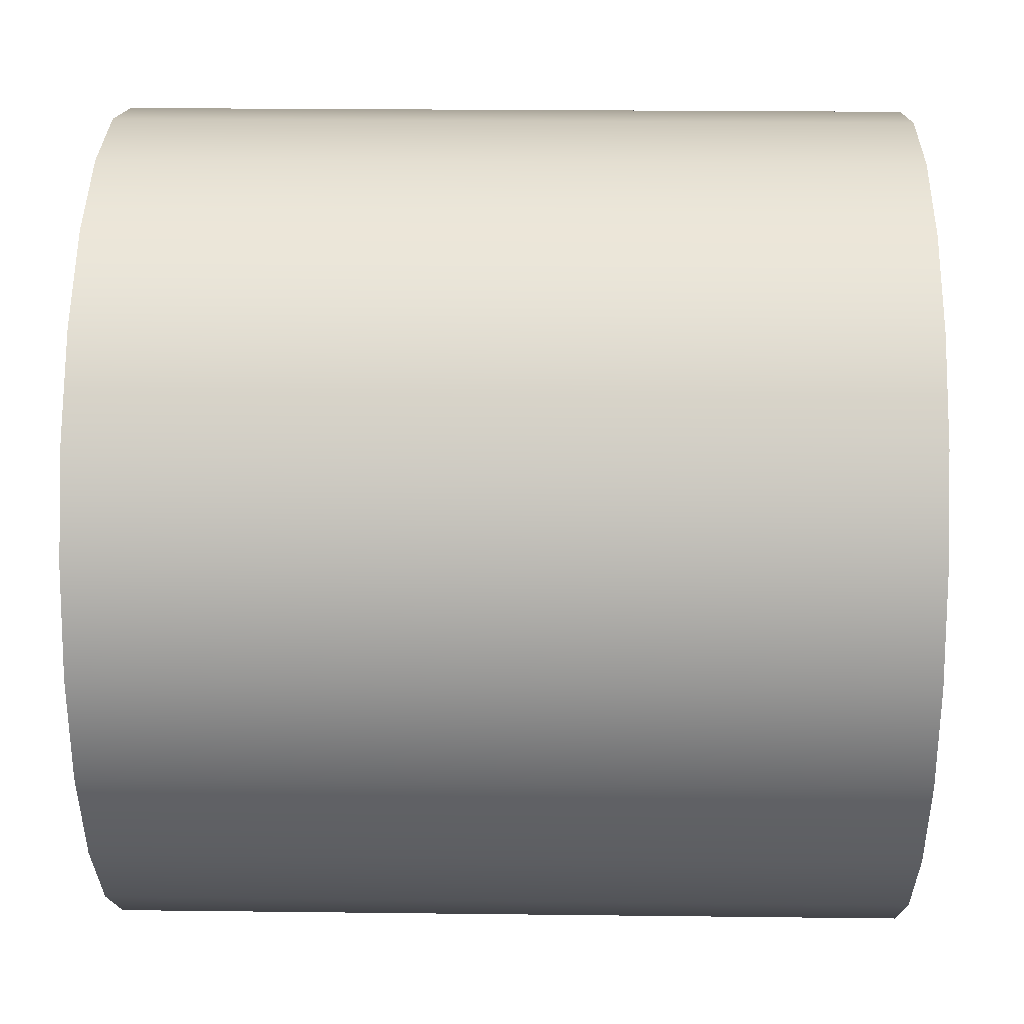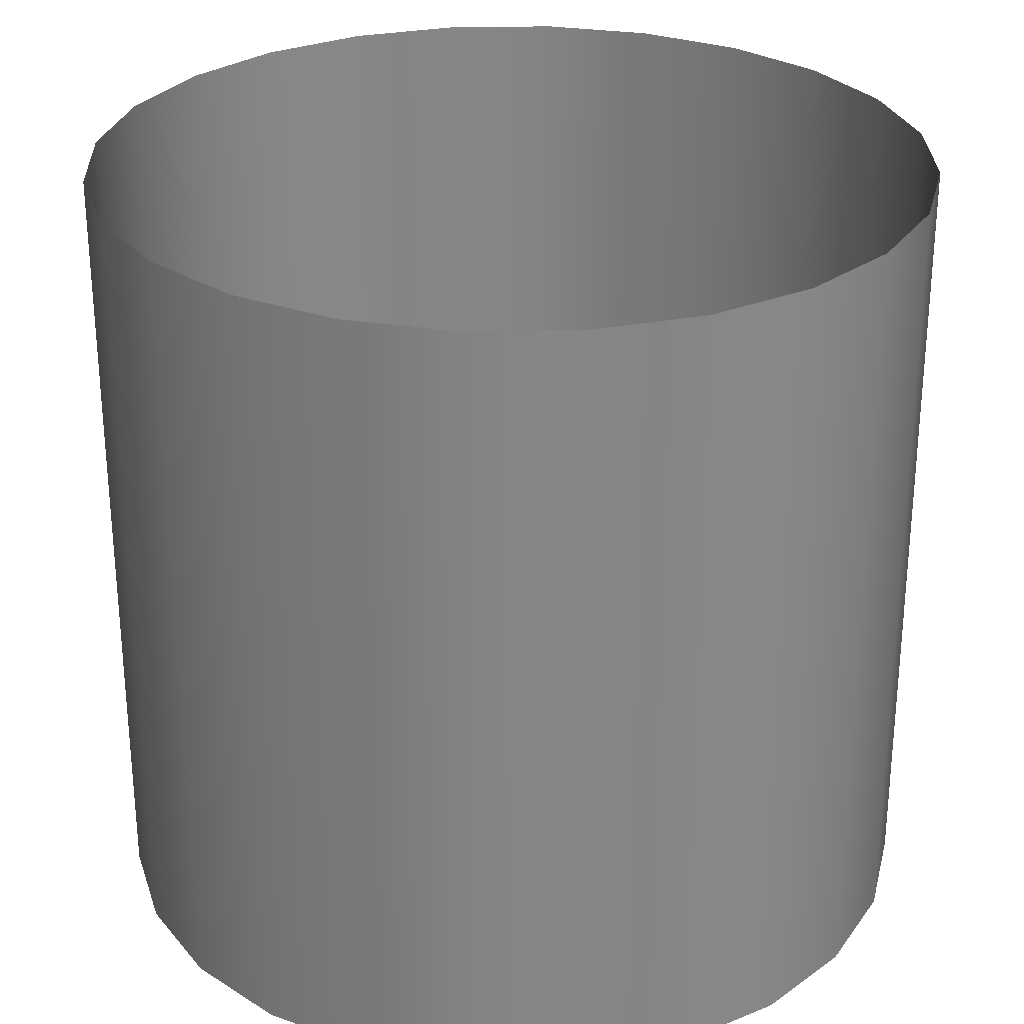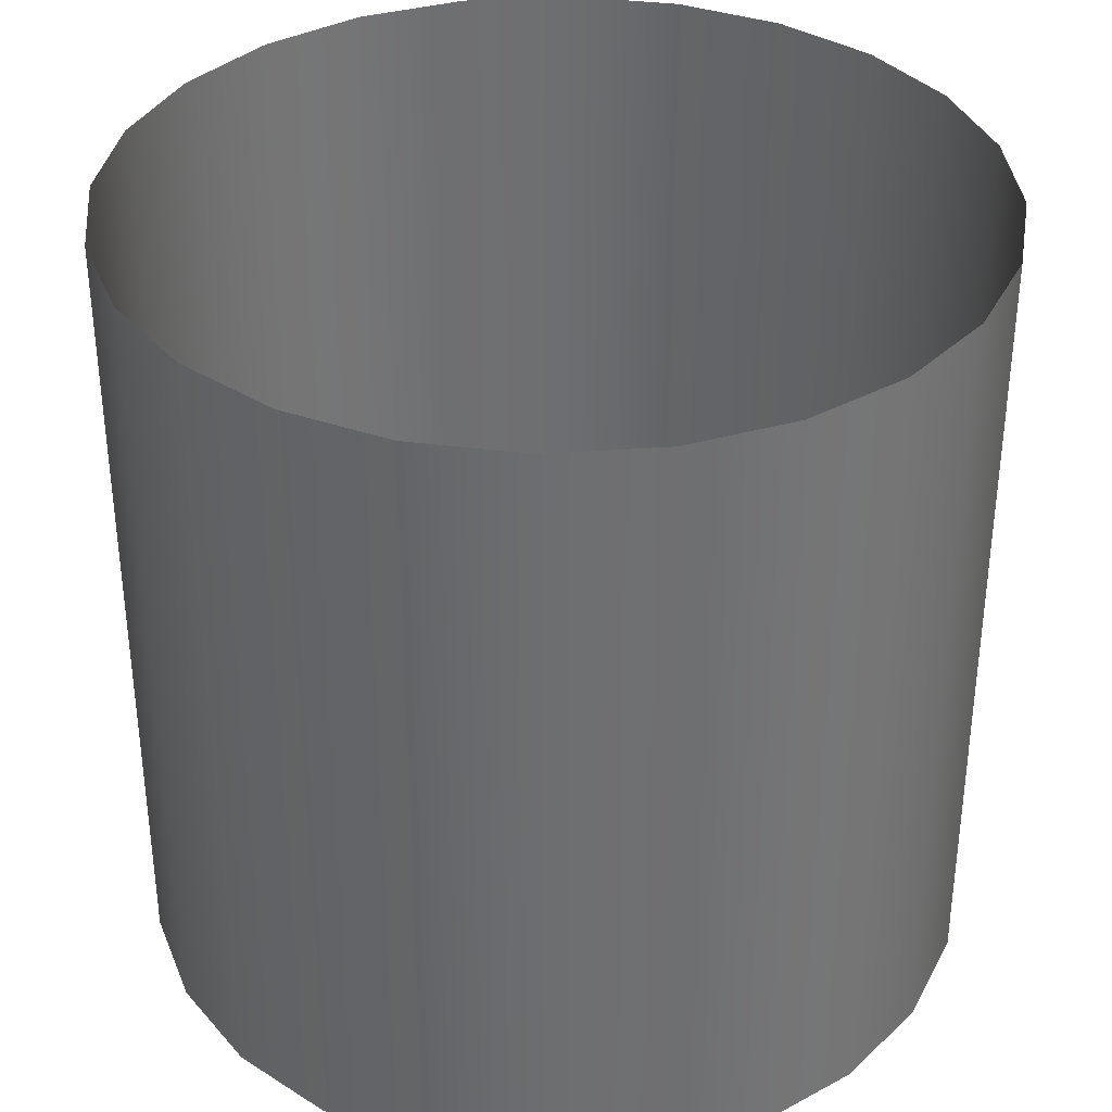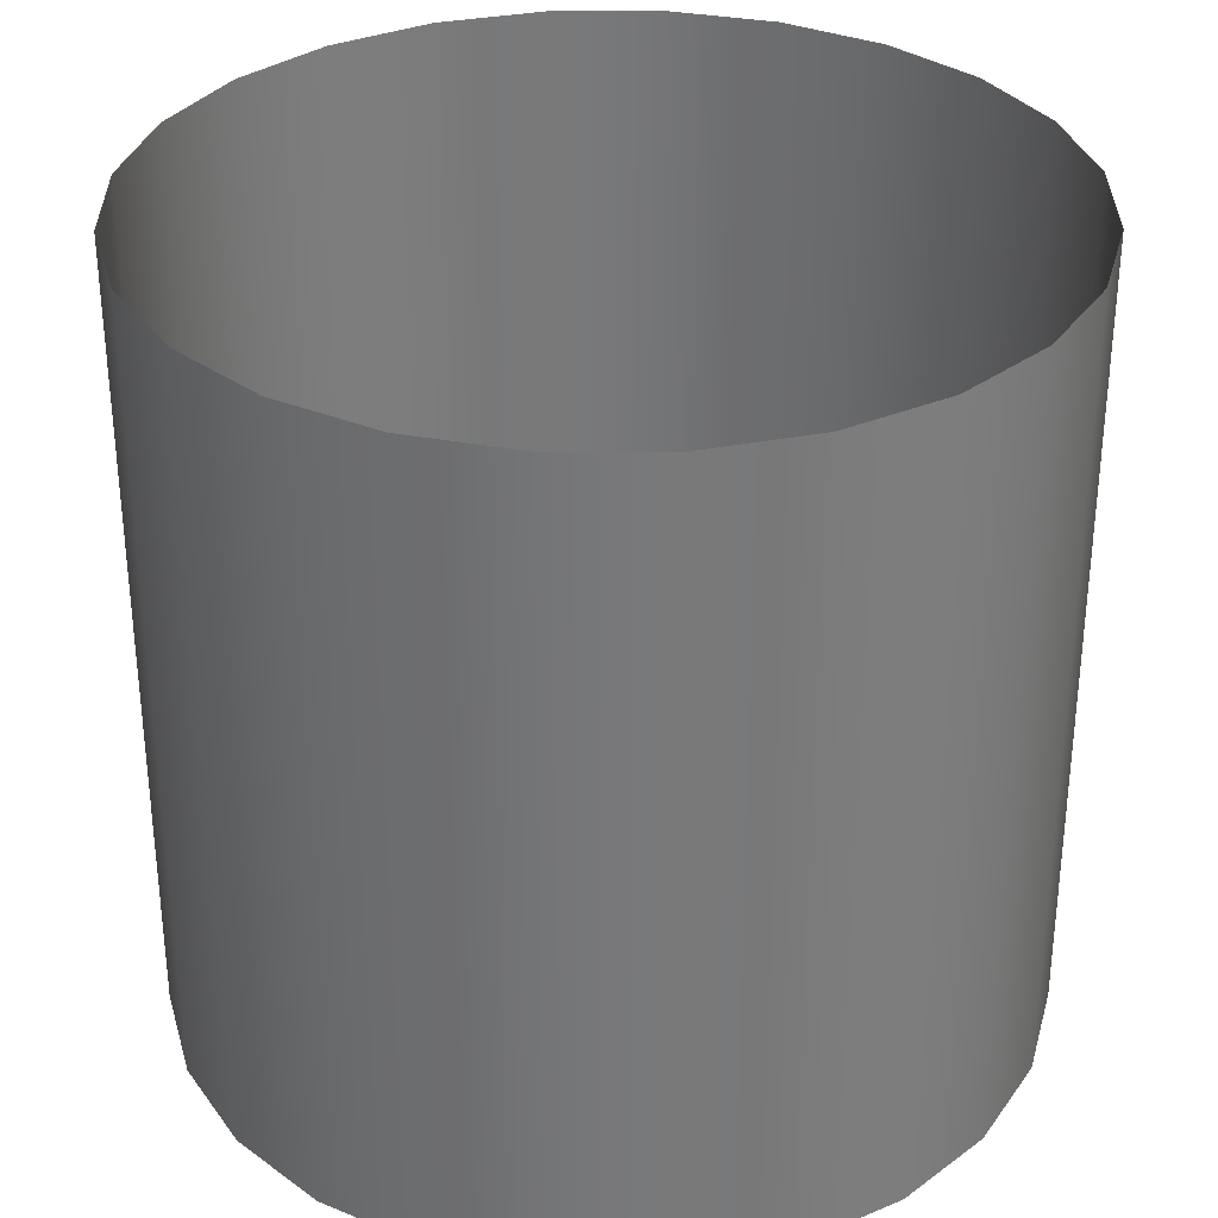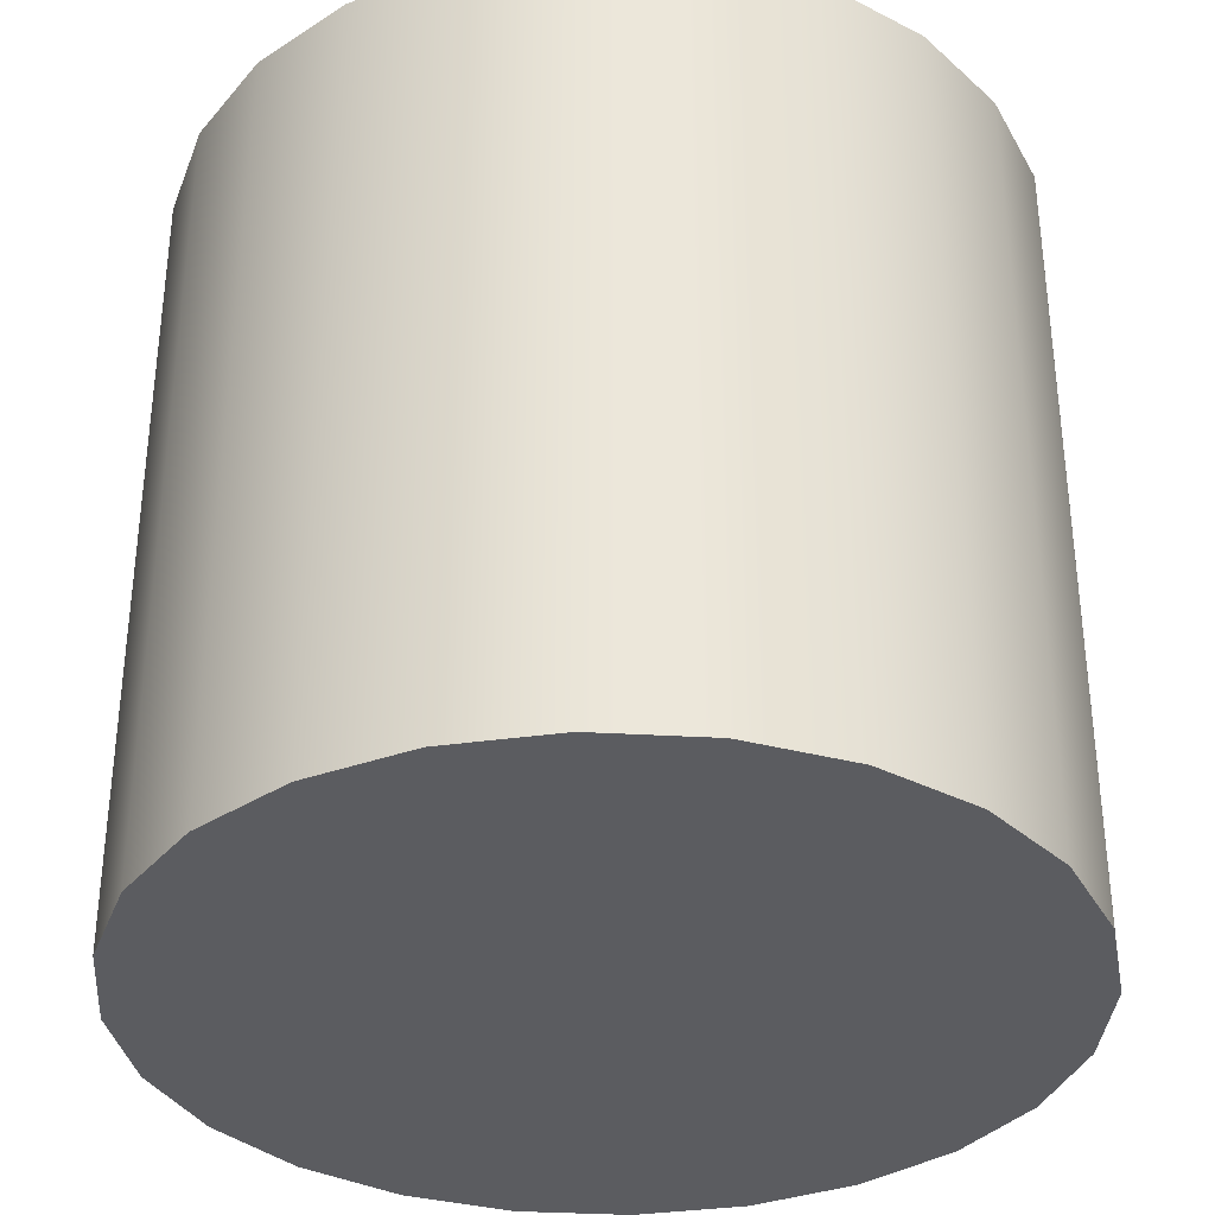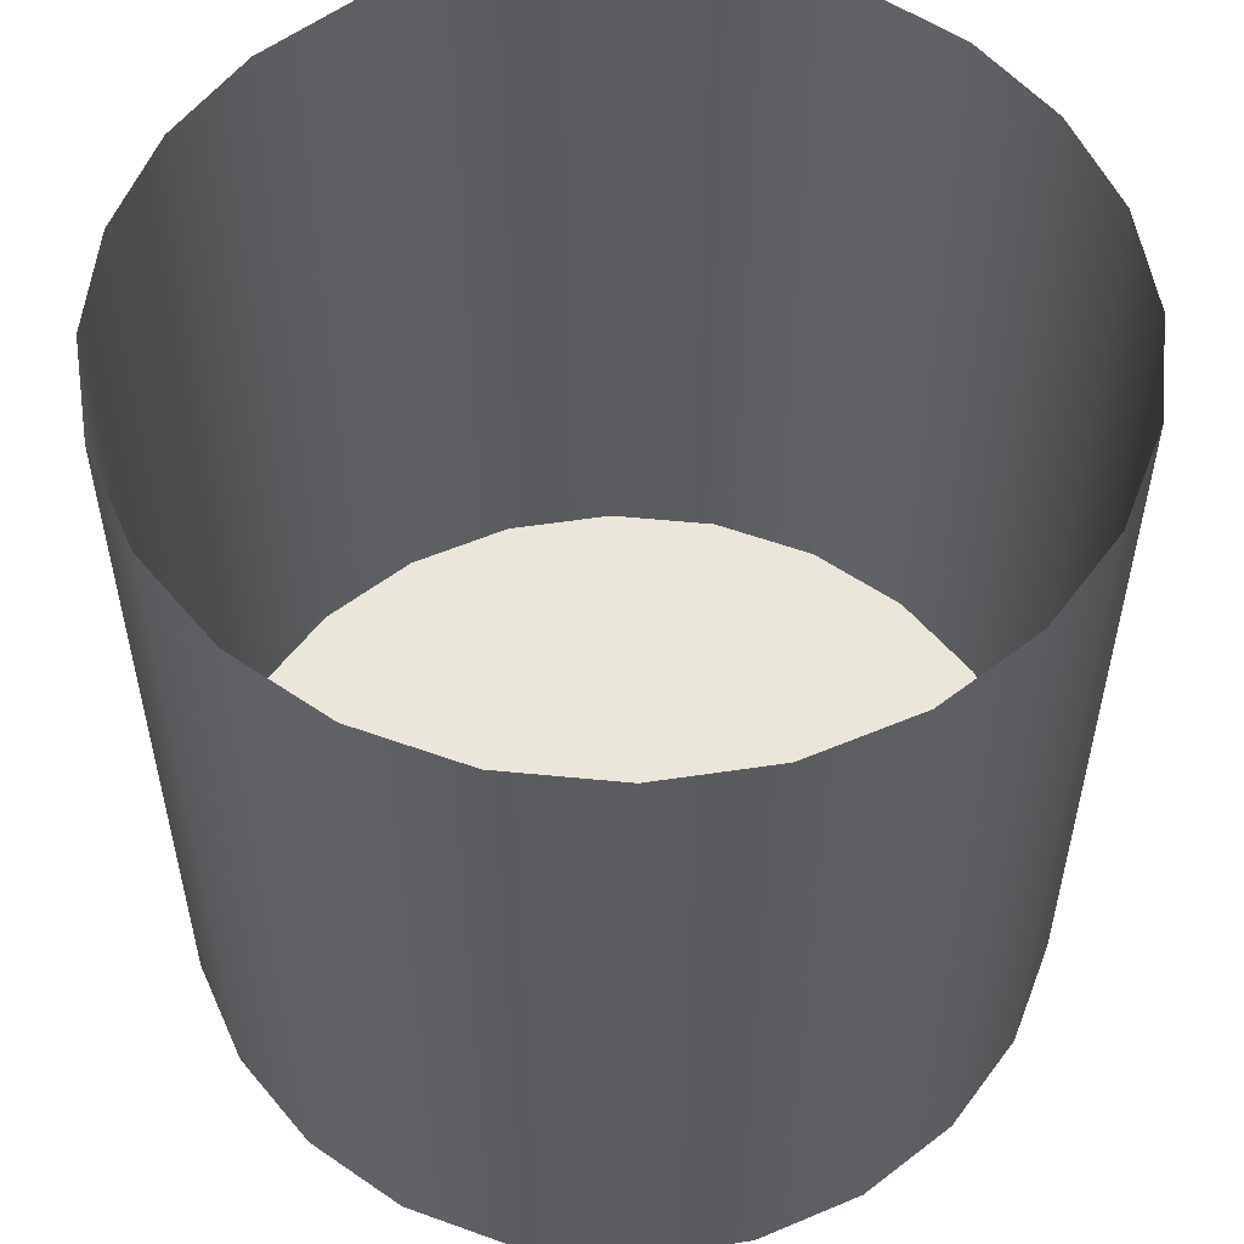
<metadata>
{"format":"obj","ext":"obj","renderer":"f3d","projection":"perspective","resolution":1024,"background":"white","views":[{"elev":22.3,"azim":91.2,"up":"+Z"},{"elev":28.3,"azim":-54.6,"up":"+Y"},{"elev":35.7,"azim":166.7,"up":"+Y"},{"elev":32.6,"azim":-98.2,"up":"+Y"},{"elev":-34.8,"azim":167.7,"up":"+Y"},{"elev":54.7,"azim":163.0,"up":"+Y"}]}
</metadata>
<code>
o #ID16
v -0.2847 -0.8308 -0.3966
v -0.3002 -0.8308 -0.3968
v -0.2925 -0.8308 -0.3977
v -0.3074 -0.8308 -0.3938
v -0.2776 -0.8308 -0.3936
v -0.3136 -0.8308 -0.3891
v -0.2714 -0.8308 -0.3888
v -0.3184 -0.8308 -0.383
v -0.2667 -0.8308 -0.3826
v -0.3215 -0.8308 -0.3758
v -0.2638 -0.8308 -0.3754
v -0.3225 -0.8308 -0.3681
v -0.2628 -0.8308 -0.3676
v -0.3216 -0.8308 -0.3604
v -0.2639 -0.8308 -0.3599
v -0.3186 -0.8308 -0.3531
v -0.2669 -0.8308 -0.3528
v -0.3139 -0.8308 -0.3469
v -0.2717 -0.8308 -0.3466
v -0.3078 -0.8308 -0.3421
v -0.2779 -0.8308 -0.3419
v -0.3006 -0.8308 -0.3391
v -0.2852 -0.8308 -0.339
v -0.2929 -0.8308 -0.338
v -0.2929 -0.8308 -0.338
v -0.3006 -0.7741 -0.3391
v -0.3006 -0.8308 -0.3391
v -0.2929 -0.7741 -0.338
v -0.3078 -0.7741 -0.3421
v -0.3078 -0.8308 -0.3421
v -0.3139 -0.7741 -0.3469
v -0.3139 -0.8308 -0.3469
v -0.3186 -0.8308 -0.3531
v -0.3186 -0.7741 -0.3531
v -0.3216 -0.8308 -0.3604
v -0.3216 -0.7741 -0.3604
v -0.3225 -0.8308 -0.3681
v -0.3225 -0.7741 -0.3681
v -0.3215 -0.8308 -0.3758
v -0.3215 -0.7741 -0.3758
v -0.3184 -0.8308 -0.383
v -0.3184 -0.7741 -0.383
v -0.3136 -0.8308 -0.3891
v -0.3136 -0.7741 -0.3891
v -0.3074 -0.7741 -0.3938
v -0.3074 -0.8308 -0.3938
v -0.3002 -0.7741 -0.3968
v -0.3002 -0.8308 -0.3968
v -0.2925 -0.7741 -0.3977
v -0.2925 -0.8308 -0.3977
v -0.2847 -0.7741 -0.3966
v -0.2847 -0.8308 -0.3966
v -0.2776 -0.7741 -0.3936
v -0.2776 -0.8308 -0.3936
v -0.2714 -0.7741 -0.3888
v -0.2714 -0.8308 -0.3888
v -0.2667 -0.8308 -0.3826
v -0.2667 -0.7741 -0.3826
v -0.2638 -0.8308 -0.3754
v -0.2638 -0.7741 -0.3754
v -0.2628 -0.8308 -0.3676
v -0.2628 -0.7741 -0.3676
v -0.2639 -0.8308 -0.3599
v -0.2639 -0.7741 -0.3599
v -0.2669 -0.8308 -0.3528
v -0.2669 -0.7741 -0.3528
v -0.2717 -0.8308 -0.3466
v -0.2717 -0.7741 -0.3466
v -0.2779 -0.7741 -0.3419
v -0.2779 -0.8308 -0.3419
v -0.2852 -0.7741 -0.339
v -0.2852 -0.8308 -0.339
f 1 2 3
f 3 2 1
f 2 1 4
f 4 1 2
f 4 1 5
f 5 1 4
f 4 5 6
f 6 5 4
f 6 5 7
f 7 5 6
f 6 7 8
f 8 7 6
f 8 7 9
f 9 7 8
f 8 9 10
f 10 9 8
f 10 9 11
f 11 9 10
f 10 11 12
f 12 11 10
f 12 11 13
f 13 11 12
f 12 13 14
f 14 13 12
f 14 13 15
f 15 13 14
f 14 15 16
f 16 15 14
f 16 15 17
f 17 15 16
f 16 17 18
f 18 17 16
f 18 17 19
f 19 17 18
f 18 19 20
f 20 19 18
f 20 19 21
f 21 19 20
f 20 21 22
f 22 21 20
f 22 21 23
f 23 21 22
f 22 23 24
f 24 23 22
f 25 26 27
f 27 26 25
f 26 25 28
f 28 25 26
f 27 29 30
f 30 29 27
f 29 27 26
f 26 27 29
f 30 31 32
f 32 31 30
f 31 30 29
f 29 30 31
f 31 33 32
f 32 33 31
f 33 31 34
f 34 31 33
f 34 35 33
f 33 35 34
f 35 34 36
f 36 34 35
f 36 37 35
f 35 37 36
f 37 36 38
f 38 36 37
f 38 39 37
f 37 39 38
f 39 38 40
f 40 38 39
f 40 41 39
f 39 41 40
f 41 40 42
f 42 40 41
f 42 43 41
f 41 43 42
f 43 42 44
f 44 42 43
f 45 43 44
f 44 43 45
f 43 45 46
f 46 45 43
f 47 46 45
f 45 46 47
f 46 47 48
f 48 47 46
f 49 48 47
f 47 48 49
f 48 49 50
f 50 49 48
f 51 50 49
f 49 50 51
f 50 51 52
f 52 51 50
f 53 52 51
f 51 52 53
f 52 53 54
f 54 53 52
f 55 54 53
f 53 54 55
f 54 55 56
f 56 55 54
f 55 57 56
f 56 57 55
f 57 55 58
f 58 55 57
f 58 59 57
f 57 59 58
f 59 58 60
f 60 58 59
f 60 61 59
f 59 61 60
f 61 60 62
f 62 60 61
f 62 63 61
f 61 63 62
f 63 62 64
f 64 62 63
f 64 65 63
f 63 65 64
f 65 64 66
f 66 64 65
f 66 67 65
f 65 67 66
f 67 66 68
f 68 66 67
f 67 69 70
f 70 69 67
f 69 67 68
f 68 67 69
f 70 71 72
f 72 71 70
f 71 70 69
f 69 70 71
f 72 28 25
f 25 28 72
f 28 72 71
f 71 72 28

</code>
